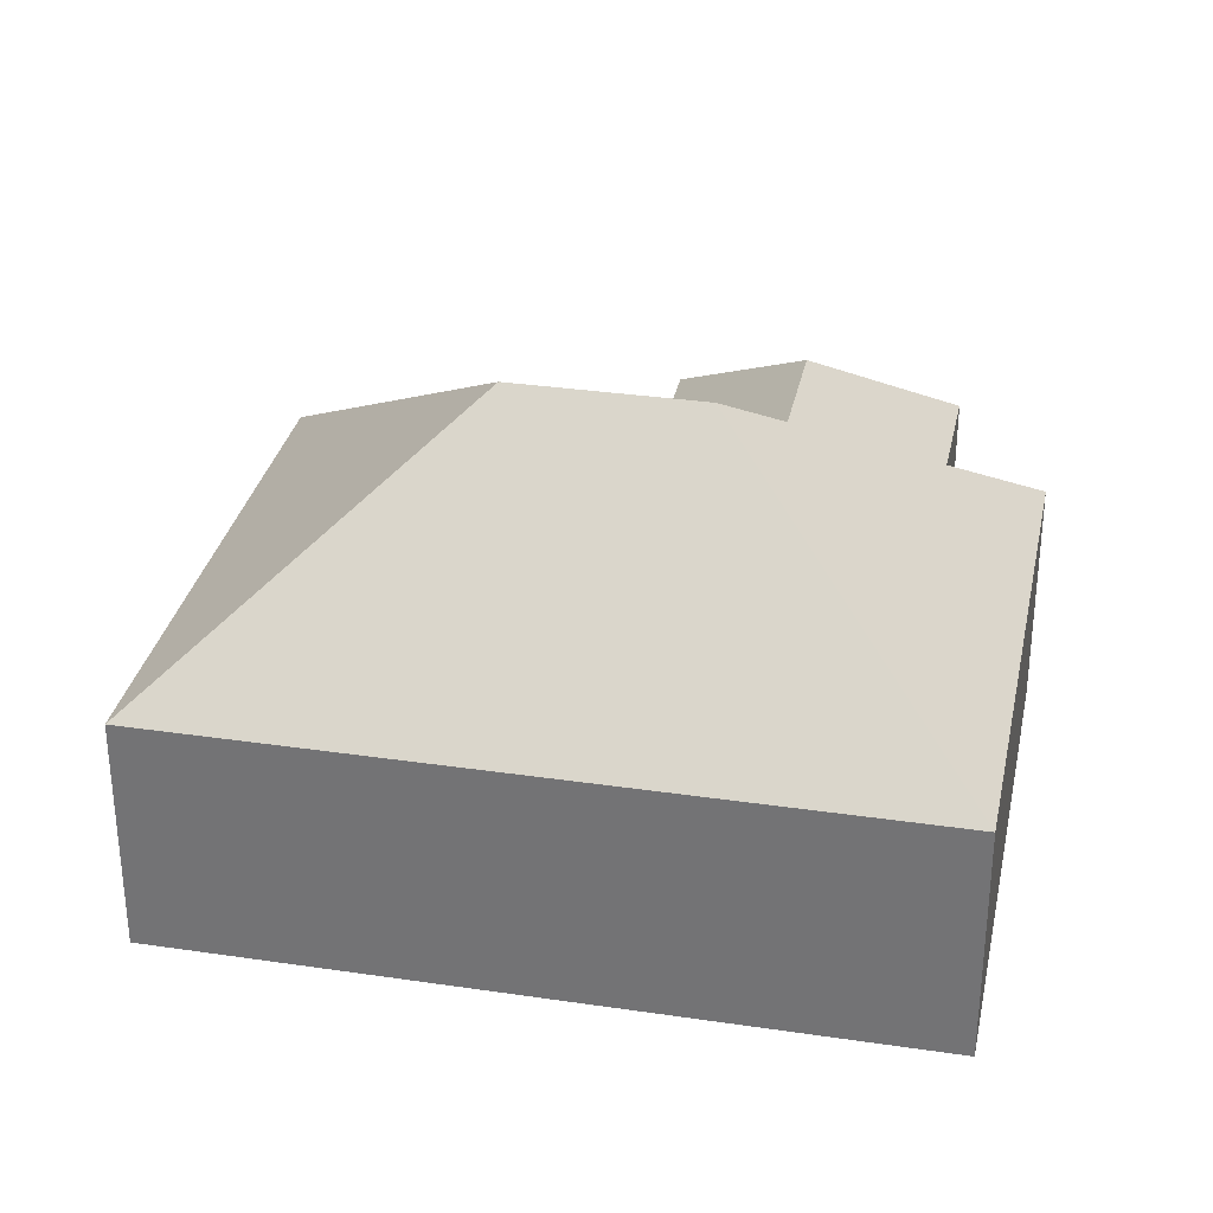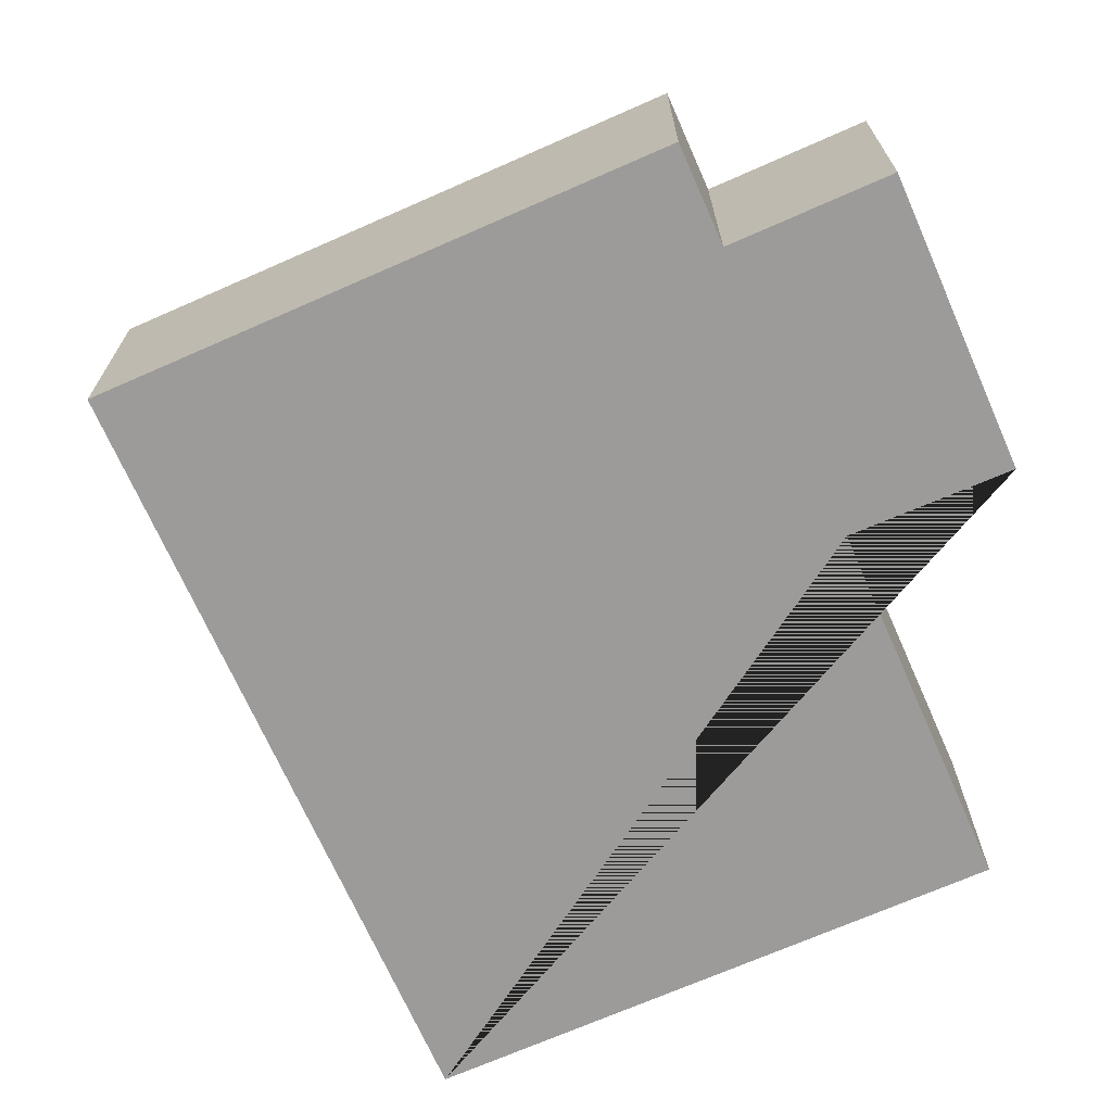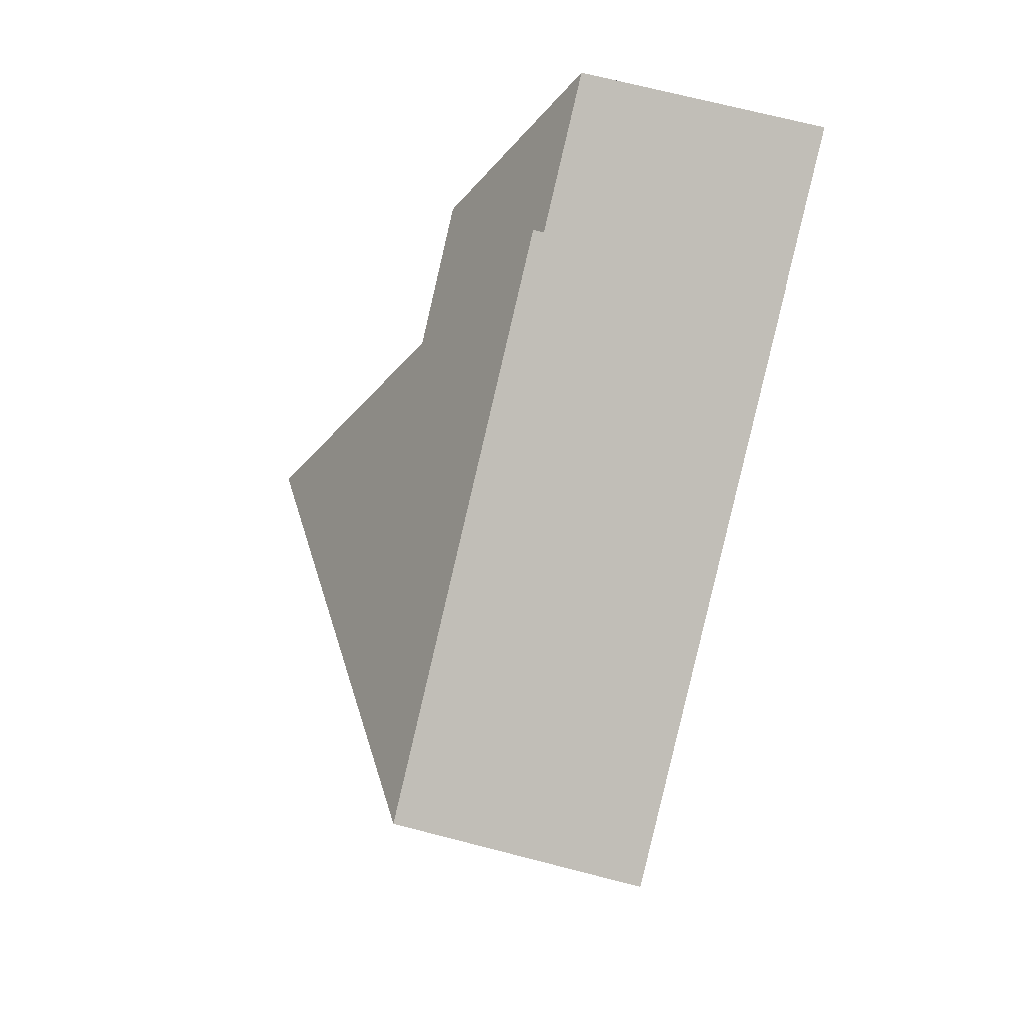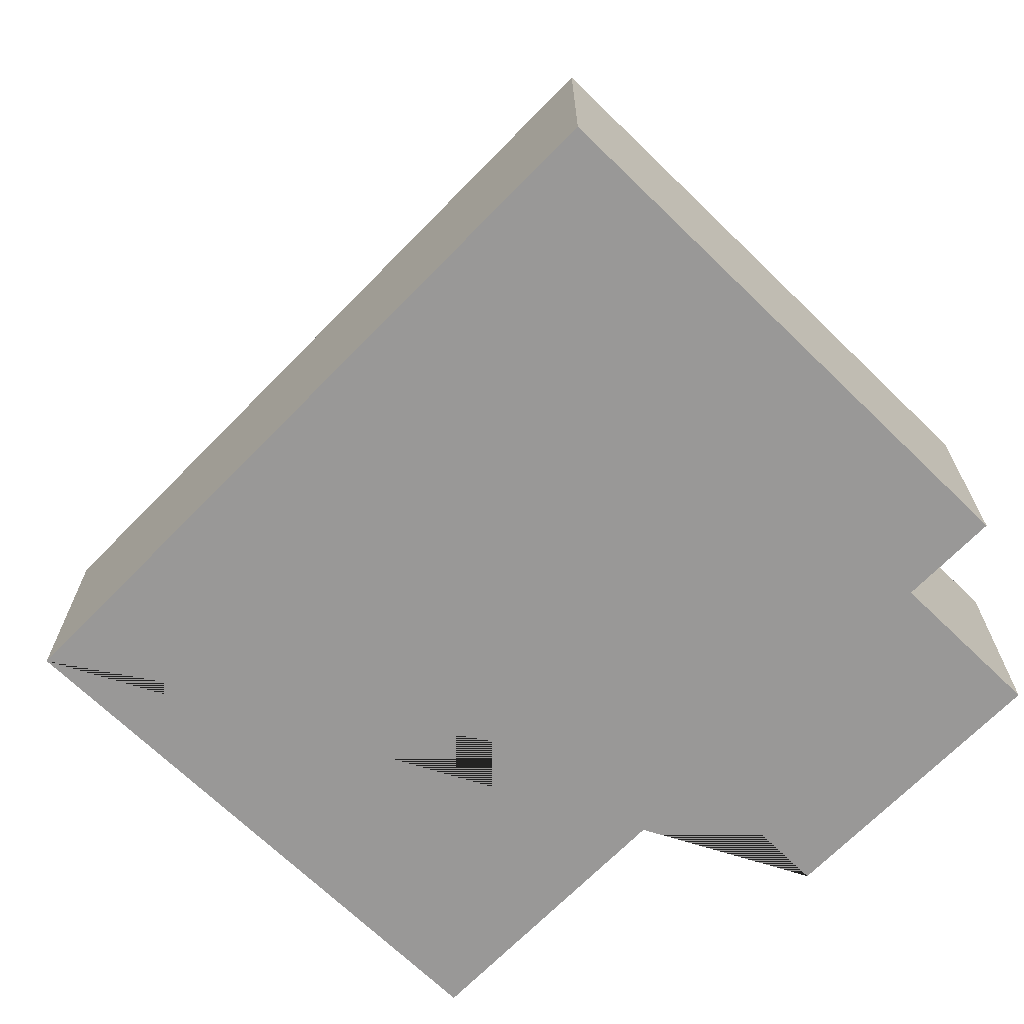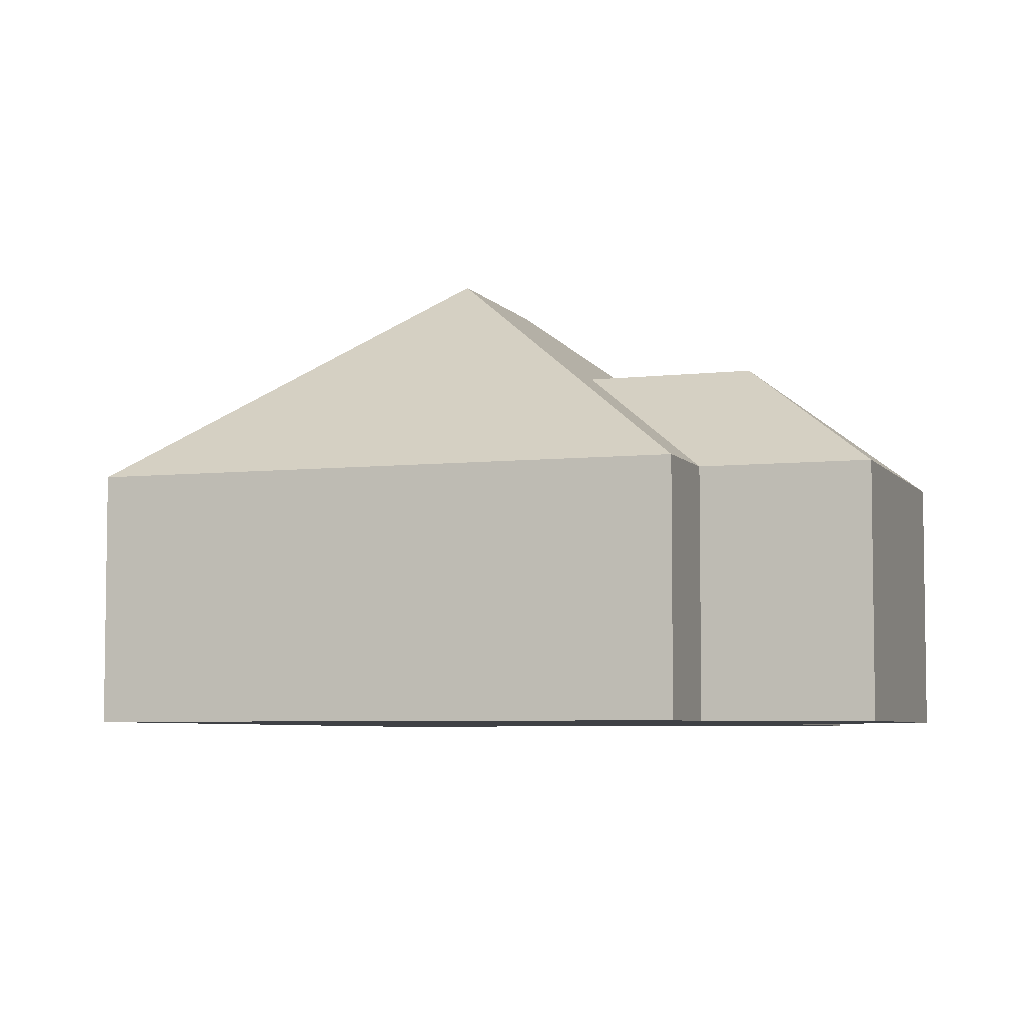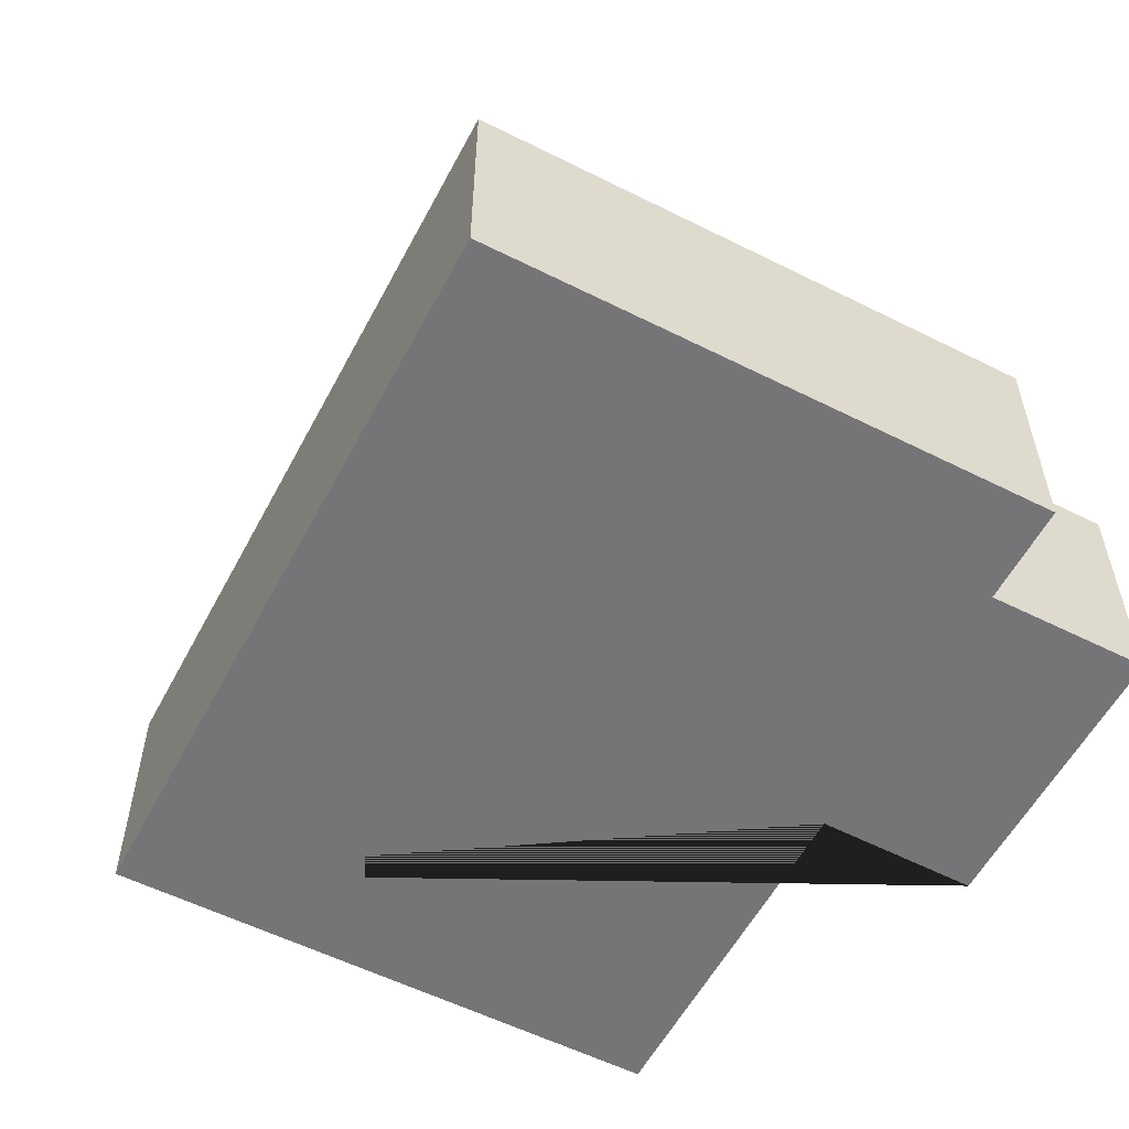
<metadata>
{"format":"obj","ext":"obj","renderer":"f3d","projection":"perspective","resolution":1024,"background":"white","views":[{"elev":32.0,"azim":-101.6,"up":"+Y"},{"elev":-69.8,"azim":0.5,"up":"+Y"},{"elev":69.8,"azim":-75.5,"up":"+Z"},{"elev":-68.7,"azim":-67.6,"up":"+Y"},{"elev":-5.6,"azim":-4.3,"up":"+Y"},{"elev":-56.6,"azim":-51.0,"up":"+Y"}]}
</metadata>
<code>
o CG10_500_042070_0008
v 106 75 -305.3
v 11.18 75 -85.47
v 148.6 145 -188.9
v 124.5 145 -133
v 162.9 109.9 -103
v 270.6 75 -234.3
v 175.8 75 -14.49
v 188.3 75 -43.57
v 224.7 75 -127.9
v 210.5 110.1 -82.79
v 271.8 75 -108.2
v 235.2 75 -23.28
v 106 0 -305.3
v 11.18 0 -85.47
v 175.8 0 -14.49
v 188.3 0 -43.57
v 235.2 0 -23.28
v 271.8 0 -108.2
v 224.7 0 -127.9
v 270.6 0 -234.3
f 2 7 4
f 7 8 5 9 6 3 4
f 8 12 10 5
f 12 11 10
f 11 10 5 9
f 6 3 1
f 1 3 4 2
f 13 14 15 16 17 18 19 20
f 1 13 14 2
f 2 14 15 7
f 7 15 16 8
f 8 16 17 12
f 12 17 18 11
f 11 18 19 9
f 9 19 20 6
f 6 20 13 1

</code>
